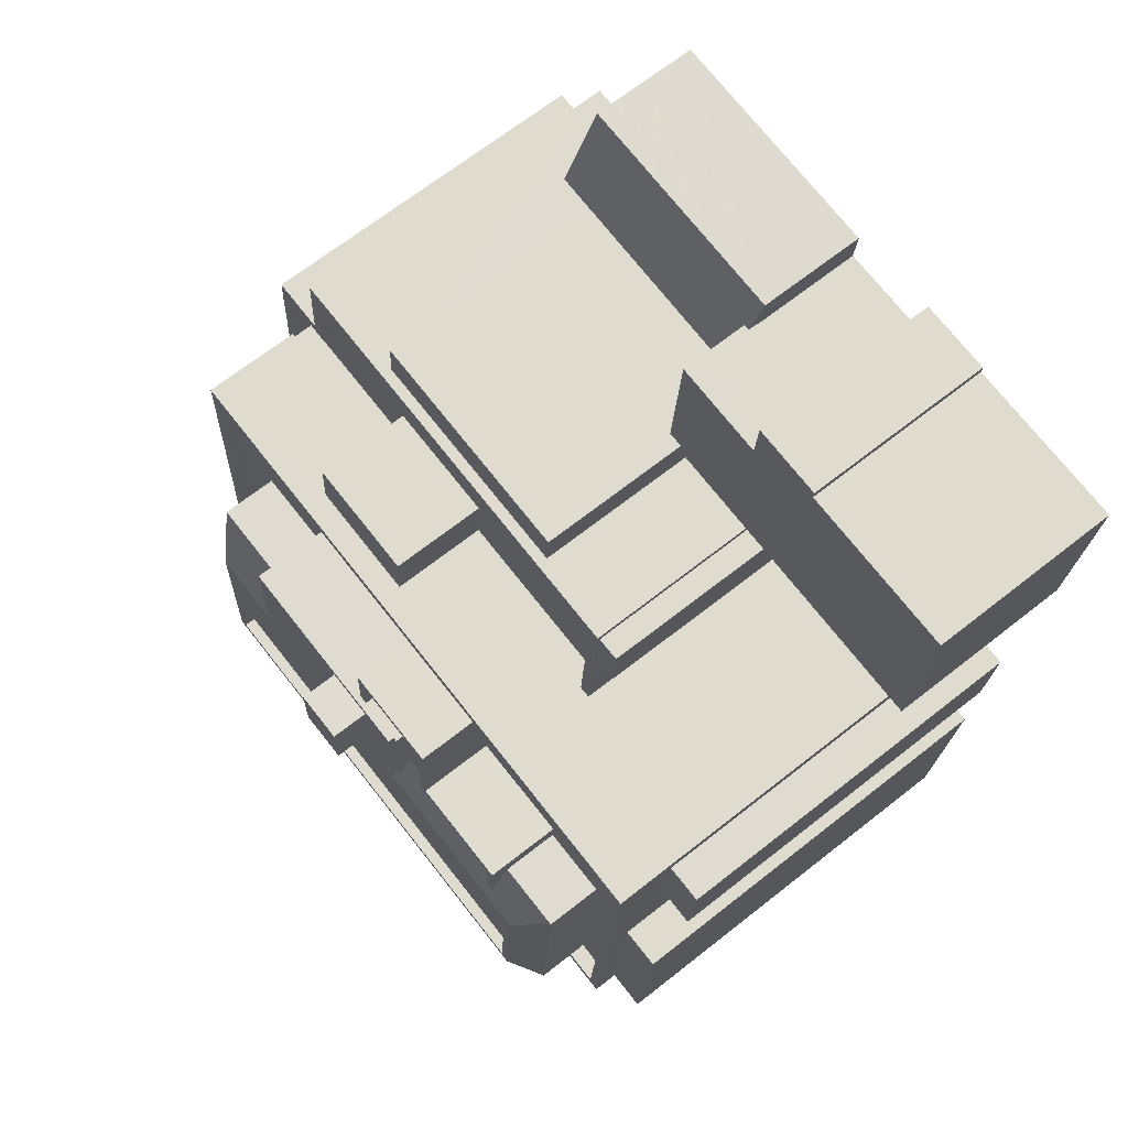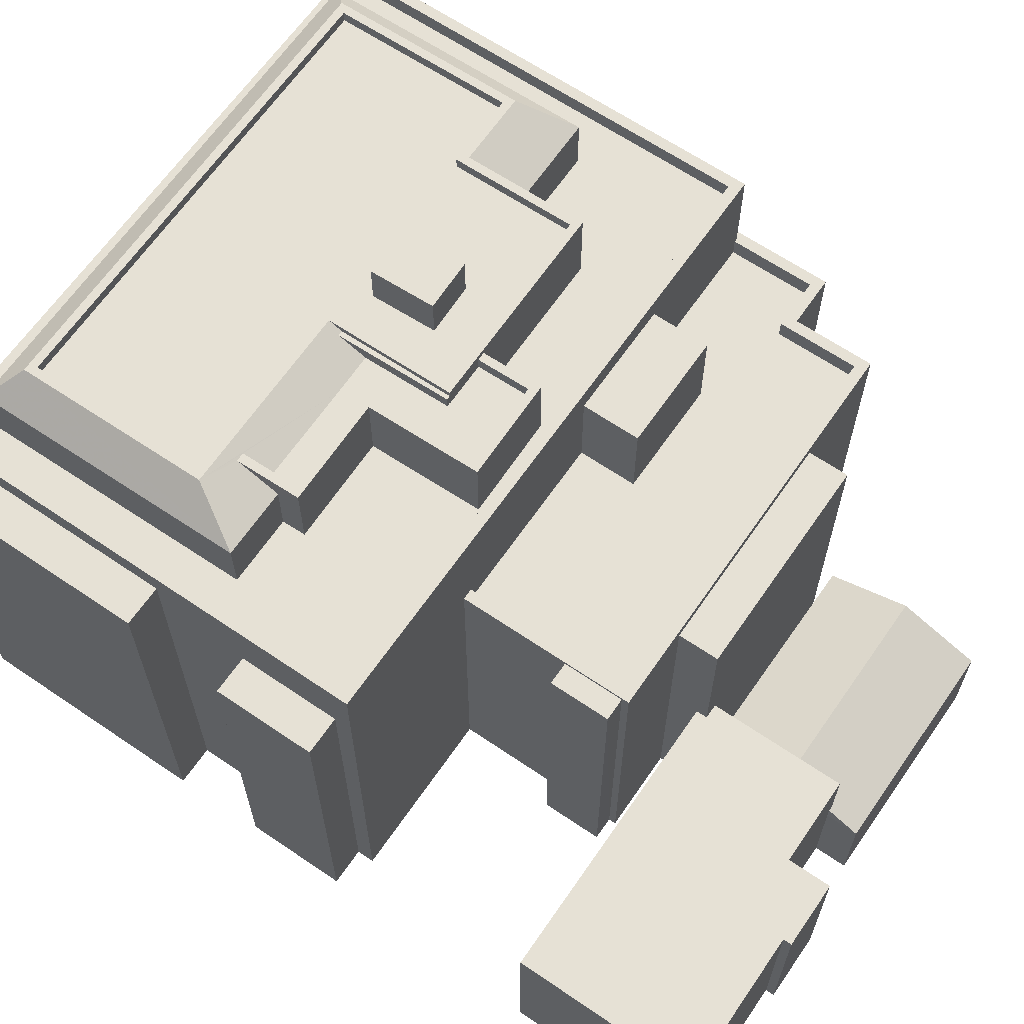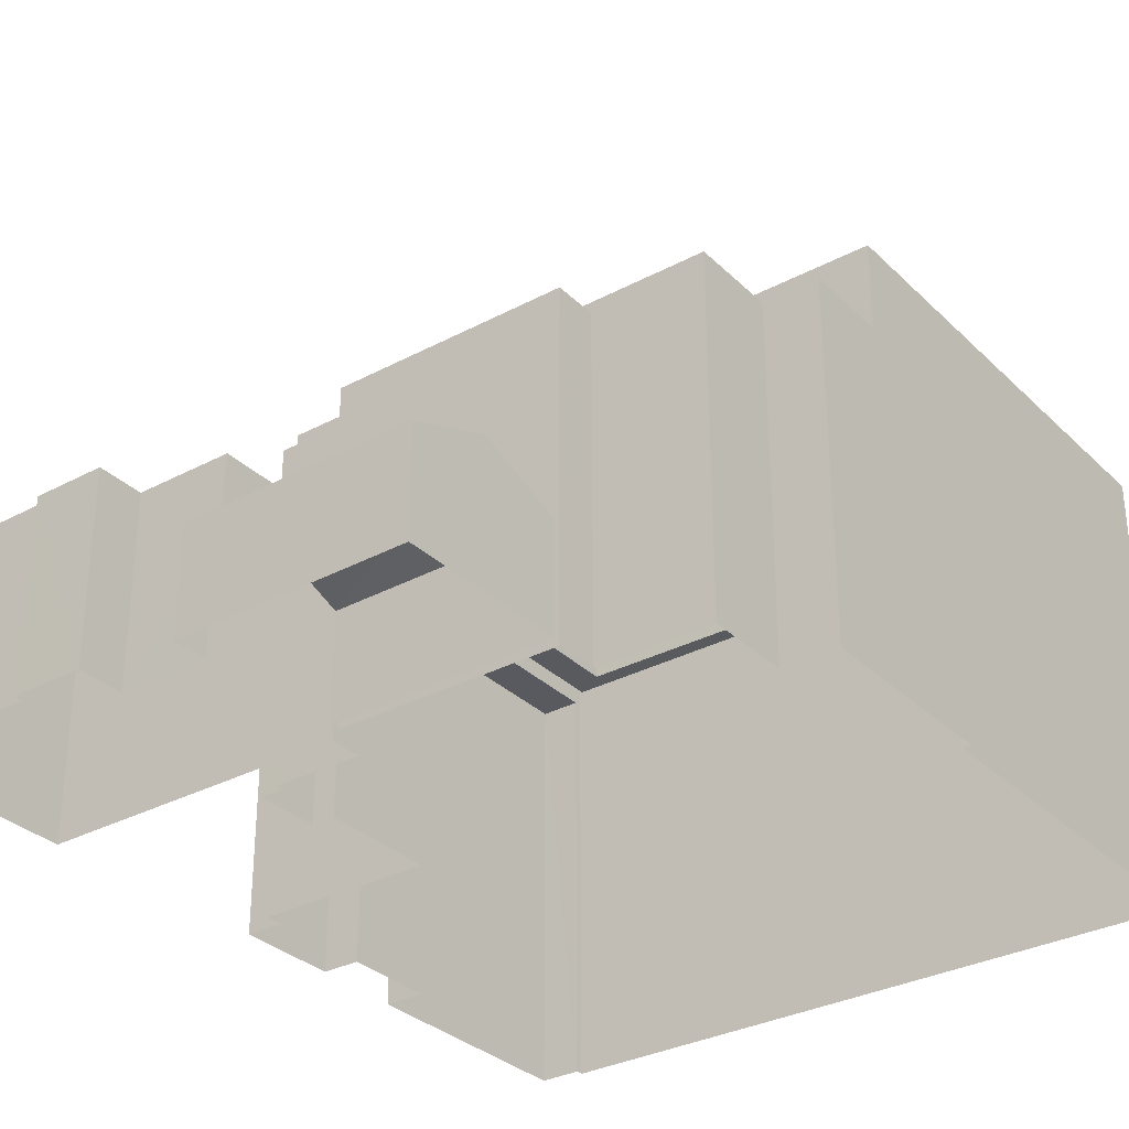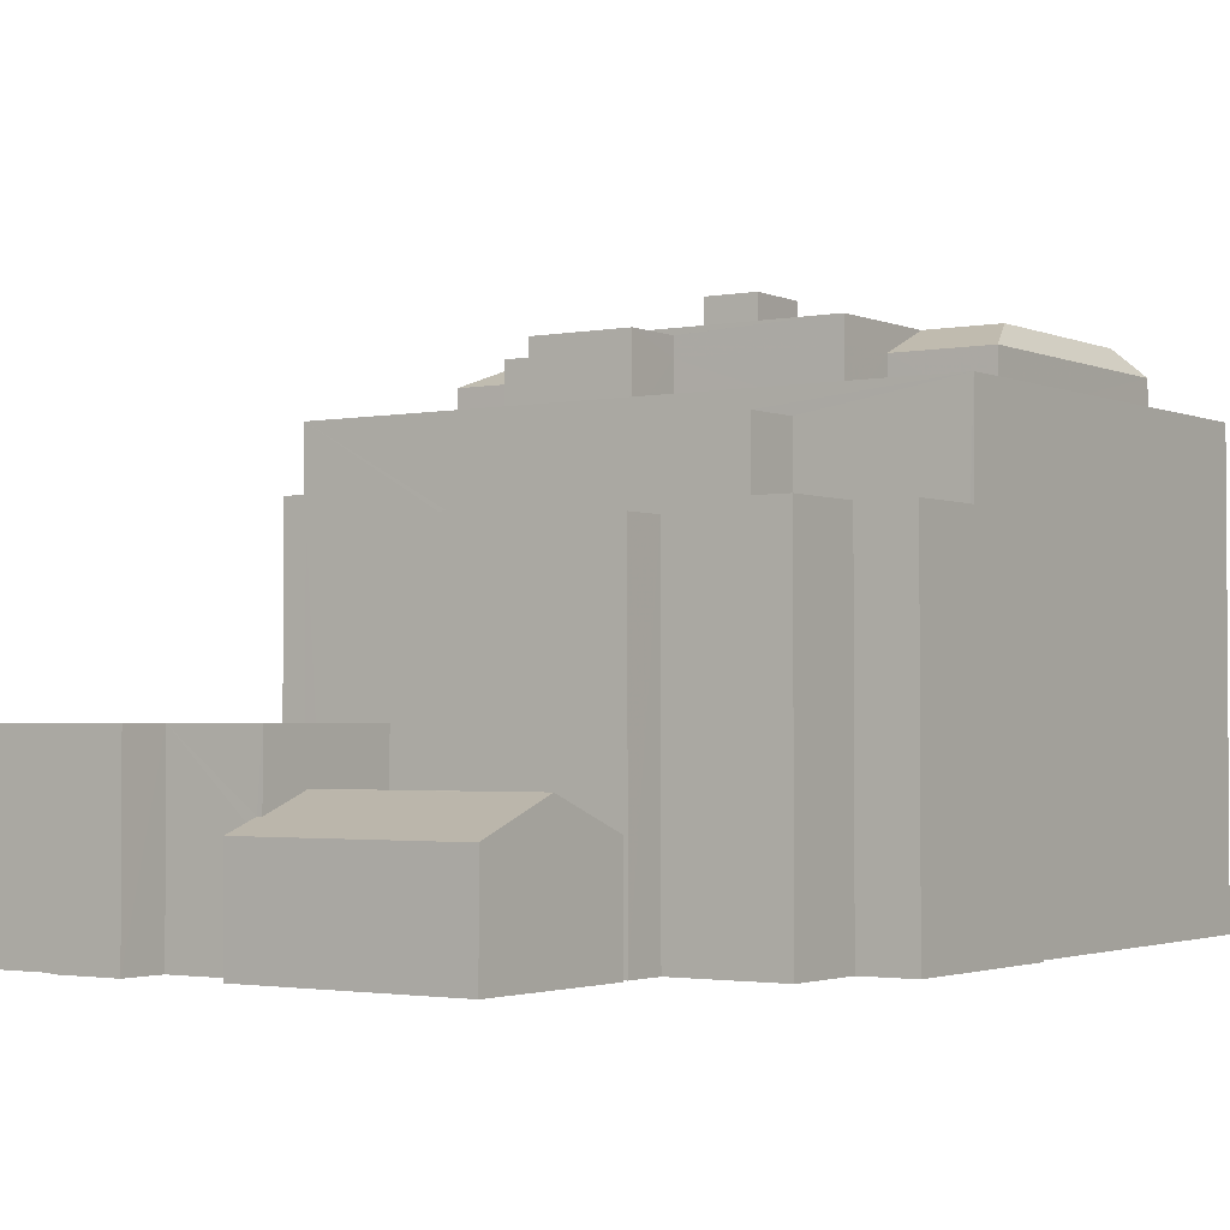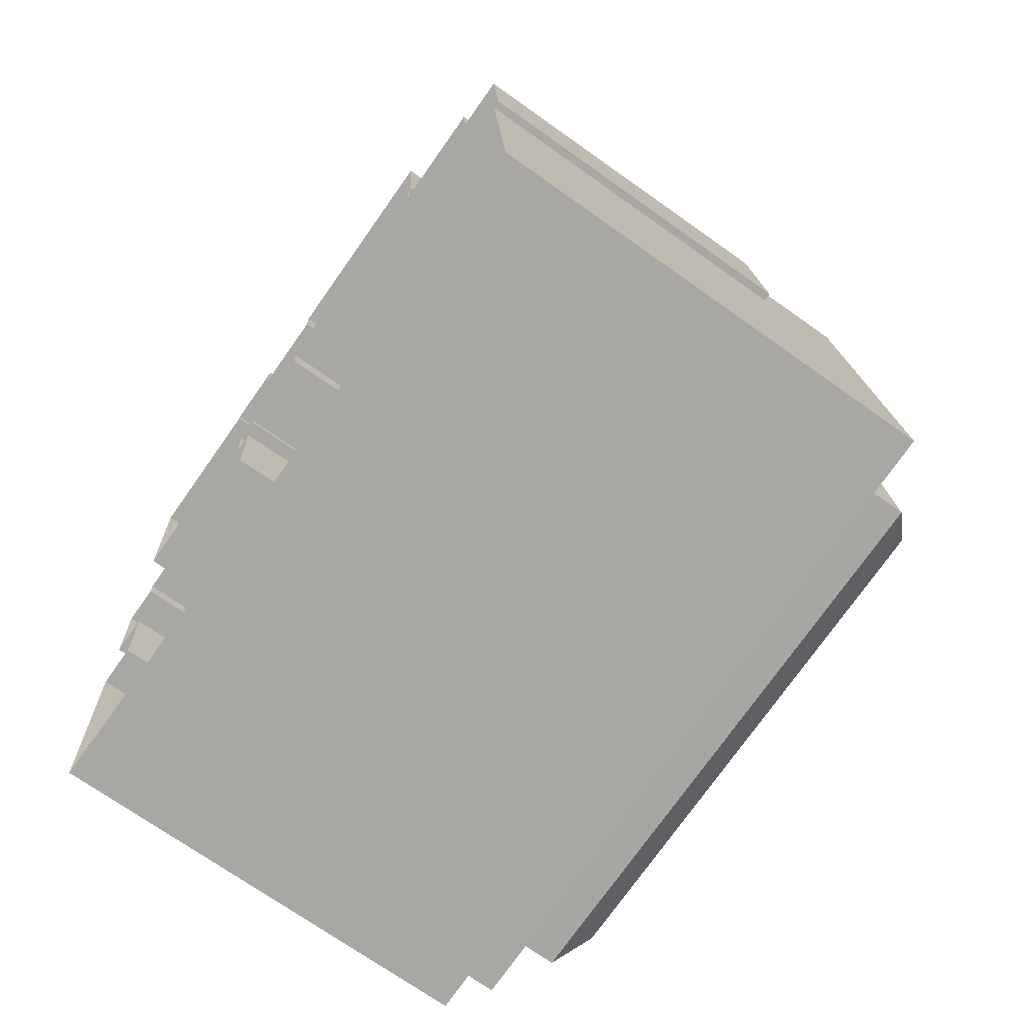
<metadata>
{"format":"obj","ext":"obj","renderer":"f3d","projection":"perspective","resolution":1024,"background":"white","views":[{"elev":68.1,"azim":51.8,"up":"+Y"},{"elev":64.4,"azim":121.1,"up":"+Z"},{"elev":-31.8,"azim":-146.5,"up":"+Z"},{"elev":-2.1,"azim":-148.8,"up":"+Z"},{"elev":-71.5,"azim":-125.3,"up":"+Y"}]}
</metadata>
<code>
v -9748 -3.697e+04 28.42
v -9747 -3.696e+04 28.42
v -9747 -3.697e+04 28.42
v -9730 -3.695e+04 28.41
v -9728 -3.695e+04 28.41
v -9728 -3.695e+04 28.41
v -9741 -3.695e+04 28.42
v -9733 -3.695e+04 28.41
v -9733 -3.695e+04 28.41
v -9741 -3.696e+04 28.42
v -9745 -3.696e+04 28.42
v -9741 -3.696e+04 28.42
v -9745 -3.696e+04 28.42
v -9730 -3.695e+04 28.41
v -9731 -3.696e+04 28.41
v -9748 -3.698e+04 28.42
v -9726 -3.698e+04 28.4
v -9726 -3.698e+04 28.4
v -9723 -3.696e+04 28.4
v -9722 -3.695e+04 28.4
v -9734 -3.696e+04 28.41
v -9741 -3.696e+04 28.42
v -9734 -3.696e+04 28.41
v -9733 -3.696e+04 28.41
v -9724 -3.697e+04 28.4
v -9724 -3.698e+04 28.4
v -9723 -3.697e+04 28.4
v -9724 -3.697e+04 28.4
v -9725 -3.697e+04 28.4
v -9725 -3.697e+04 28.4
v -9725 -3.697e+04 28.4
v -9725 -3.697e+04 28.4
v -9730 -3.696e+04 28.41
v -9730 -3.696e+04 28.41
v -9730 -3.696e+04 28.41
v -9733 -3.696e+04 28.41
v -9730 -3.696e+04 28.41
v -9730 -3.696e+04 28.41
v -9726 -3.698e+04 43.04
v -9724 -3.698e+04 43.04
v -9724 -3.697e+04 43.04
v -9725 -3.697e+04 43.04
v -9747 -3.696e+04 43.92
v -9725 -3.697e+04 43.9
v -9725 -3.697e+04 43.9
v -9747 -3.696e+04 43.92
v -9727 -3.698e+04 43.3
v -9726 -3.698e+04 43.3
v -9727 -3.698e+04 43.3
v -9725 -3.697e+04 43.3
v -9727 -3.697e+04 43.3
v -9748 -3.698e+04 43.32
v -9735 -3.698e+04 43.31
v -9746 -3.698e+04 43.31
v -9746 -3.697e+04 43.32
v -9747 -3.696e+04 43.32
v -9733 -3.697e+04 43.31
v -9735 -3.698e+04 43.31
v -9729 -3.697e+04 43.3
v -9729 -3.697e+04 43.3
v -9733 -3.697e+04 43.31
v -9742 -3.697e+04 43.31
v -9742 -3.697e+04 43.31
v -9736 -3.697e+04 43.31
v -9736 -3.697e+04 43.31
v -9726 -3.698e+04 43.9
v -9726 -3.698e+04 43.9
v -9748 -3.698e+04 43.92
v -9748 -3.698e+04 43.92
v -9725 -3.697e+04 41.74
v -9724 -3.697e+04 41.74
v -9723 -3.697e+04 41.74
v -9725 -3.697e+04 41.74
v -9730 -3.696e+04 40.3
v -9730 -3.696e+04 40.3
v -9730 -3.696e+04 40.3
v -9730 -3.696e+04 40.3
v -9747 -3.696e+04 40.41
v -9748 -3.697e+04 40.41
v -9747 -3.697e+04 40.41
v -9747 -3.696e+04 40.41
v -9731 -3.696e+04 40.4
v -9731 -3.696e+04 40.4
v -9731 -3.696e+04 40.4
v -9730 -3.696e+04 40.4
v -9745 -3.696e+04 40.41
v -9745 -3.696e+04 40.41
v -9745 -3.696e+04 40.41
v -9747 -3.696e+04 40.41
v -9745 -3.696e+04 40.41
v -9747 -3.696e+04 40.41
v -9745 -3.696e+04 39.71
v -9747 -3.696e+04 39.71
v -9747 -3.696e+04 39.71
v -9738 -3.696e+04 39.7
v -9731 -3.696e+04 39.7
v -9737 -3.696e+04 39.7
v -9742 -3.696e+04 39.7
v -9745 -3.696e+04 39.71
v -9742 -3.696e+04 39.7
v -9731 -3.696e+04 39.7
v -9742 -3.696e+04 43.06
v -9737 -3.696e+04 43.06
v -9742 -3.696e+04 43.06
v -9738 -3.696e+04 43.06
v -9733 -3.697e+04 45.52
v -9729 -3.697e+04 45.52
v -9729 -3.697e+04 45.52
v -9734 -3.697e+04 45.52
v -9733 -3.697e+04 45.52
v -9734 -3.697e+04 45.52
v -9736 -3.697e+04 45.52
v -9736 -3.697e+04 45.52
v -9733 -3.697e+04 45.52
v -9734 -3.697e+04 45.52
v -9734 -3.697e+04 45.52
v -9735 -3.697e+04 45.97
v -9734 -3.697e+04 45.97
v -9735 -3.697e+04 45.97
v -9734 -3.697e+04 45.97
v -9734 -3.697e+04 45.97
v -9736 -3.697e+04 45.97
v -9736 -3.697e+04 45.97
v -9736 -3.697e+04 45.97
v -9736 -3.697e+04 45.97
v -9729 -3.697e+04 45.97
v -9729 -3.697e+04 45.97
v -9729 -3.697e+04 45.97
v -9733 -3.697e+04 45.97
v -9733 -3.697e+04 45.97
v -9736 -3.697e+04 45.97
v -9733 -3.697e+04 45.97
v -9733 -3.697e+04 45.97
v -9729 -3.697e+04 45.97
v -9731 -3.697e+04 45.97
v -9735 -3.697e+04 45.97
v -9735 -3.697e+04 45.97
v -9735 -3.697e+04 45.97
v -9736 -3.697e+04 45.97
v -9735 -3.697e+04 45.97
v -9736 -3.697e+04 45.97
v -9729 -3.697e+04 45.31
v -9728 -3.697e+04 46.18
v -9727 -3.697e+04 45.31
v -9735 -3.697e+04 46.19
v -9728 -3.698e+04 46.18
v -9727 -3.698e+04 45.3
v -9745 -3.698e+04 46.19
v -9746 -3.698e+04 45.32
v -9745 -3.697e+04 46.2
v -9746 -3.697e+04 45.32
v -9742 -3.697e+04 46.19
v -9742 -3.697e+04 45.32
v -9745 -3.697e+04 46.19
v -9728 -3.698e+04 46.18
v -9728 -3.697e+04 46.18
v -9742 -3.697e+04 46.19
v -9735 -3.697e+04 46.19
v -9745 -3.698e+04 46.19
v -9735 -3.697e+04 45.79
v -9736 -3.697e+04 45.79
v -9736 -3.697e+04 45.79
v -9728 -3.698e+04 45.78
v -9728 -3.697e+04 45.78
v -9731 -3.697e+04 45.78
v -9736 -3.698e+04 45.79
v -9736 -3.697e+04 45.79
v -9735 -3.697e+04 45.79
v -9735 -3.697e+04 45.79
v -9735 -3.697e+04 45.79
v -9736 -3.697e+04 45.79
v -9745 -3.698e+04 45.79
v -9742 -3.697e+04 45.79
v -9736 -3.697e+04 45.79
v -9742 -3.697e+04 45.79
v -9738 -3.697e+04 45.79
v -9738 -3.697e+04 45.79
v -9745 -3.697e+04 45.79
v -9742 -3.697e+04 46.19
v -9742 -3.697e+04 46.19
v -9734 -3.697e+04 46.19
v -9735 -3.697e+04 46.19
v -9738 -3.697e+04 47.33
v -9738 -3.697e+04 47.33
v -9736 -3.697e+04 47.33
v -9736 -3.697e+04 47.33
v -9741 -3.696e+04 40.04
v -9733 -3.696e+04 40.03
v -9741 -3.696e+04 40.04
v -9733 -3.696e+04 40.03
v -9733 -3.695e+04 34.78
v -9734 -3.696e+04 34.78
v -9733 -3.696e+04 34.78
v -9730 -3.695e+04 34.78
v -9730 -3.695e+04 34.78
v -9728 -3.695e+04 34.78
v -9728 -3.695e+04 34.78
v -9733 -3.696e+04 34.78
v -9723 -3.696e+04 34.77
v -9722 -3.695e+04 34.77
v -9734 -3.696e+04 32.04
v -9741 -3.695e+04 33.12
v -9741 -3.696e+04 32.02
v -9734 -3.696e+04 32.01
v -9734 -3.695e+04 33.12
v -9734 -3.695e+04 33.1
v -9741 -3.695e+04 32.02
v -9733 -3.695e+04 32.45
v -9733 -3.695e+04 32.01
v -9733 -3.695e+04 32.45
v -9736 -3.697e+04 45.31
v -9736 -3.697e+04 45.97
v -9742 -3.697e+04 45.32
v -9733 -3.695e+04 32.01
f 1 2 3
f 4 5 6
f 7 8 9
f 10 7 9
f 11 12 13
f 2 13 3
f 14 4 6
f 15 16 3
f 17 18 16
f 19 6 20
f 21 9 14
f 12 22 23
f 21 10 9
f 21 24 23
f 25 26 17
f 27 28 29
f 17 30 25
f 31 29 15
f 15 32 30
f 29 28 32
f 33 34 35
f 36 35 15
f 35 37 33
f 36 38 37
f 14 19 24
f 24 36 23
f 13 12 15
f 3 13 15
f 14 6 19
f 15 30 16
f 16 30 17
f 21 14 24
f 23 36 12
f 29 32 15
f 36 15 12
f 36 37 35
f 39 40 41
f 42 39 41
f 43 44 45
f 46 43 45
f 47 48 49
f 48 50 51
f 52 53 54
f 52 55 56
f 56 57 50
f 53 58 54
f 59 51 60
f 49 48 51
f 57 61 60
f 55 62 63
f 52 54 55
f 64 63 65
f 56 64 57
f 51 50 60
f 56 55 63
f 57 60 50
f 56 63 64
f 49 53 47
f 49 58 53
f 44 66 45
f 44 67 66
f 66 68 69
f 66 67 68
f 43 46 69
f 68 43 69
f 70 71 72
f 70 73 71
f 74 75 76
f 77 74 76
f 78 79 80
f 81 79 78
f 82 83 84
f 85 83 82
f 86 87 88
f 81 89 86
f 88 87 85
f 90 87 86
f 87 83 85
f 89 78 91
f 86 89 90
f 81 78 89
f 92 93 94
f 95 96 97
f 92 94 98
f 99 92 100
f 97 101 99
f 96 101 97
f 97 99 100
f 92 98 100
f 102 103 104
f 102 105 103
f 106 107 108
f 109 106 110
f 111 112 113
f 114 112 111
f 114 115 110
f 106 108 110
f 115 111 116
f 115 109 110
f 114 111 115
f 117 118 119
f 119 120 121
f 119 118 120
f 122 123 124
f 124 125 122
f 126 127 128
f 129 130 128
f 131 124 123
f 132 125 133
f 127 134 128
f 133 130 129
f 133 125 124
f 129 132 133
f 134 129 128
f 135 136 137
f 138 139 140
f 138 141 139
f 142 143 144
f 126 106 143
f 107 106 126
f 142 127 143
f 127 126 143
f 117 145 118
f 109 118 106
f 145 143 106
f 118 145 106
f 144 146 147
f 143 146 144
f 147 148 149
f 146 148 147
f 149 150 151
f 148 150 149
f 151 152 153
f 150 152 151
f 150 148 154
f 150 154 152
f 148 146 155
f 146 143 156
f 156 143 145
f 152 154 157
f 158 156 145
f 159 148 155
f 148 159 154
f 155 146 156
f 160 161 162
f 163 164 165
f 166 163 165
f 167 166 168
f 162 167 168
f 160 162 168
f 168 169 170
f 165 169 166
f 168 166 169
f 162 161 171
f 172 166 173
f 174 175 176
f 171 174 176
f 177 166 167
f 178 172 173
f 162 171 176
f 175 173 176
f 176 173 177
f 177 173 166
f 179 152 157
f 152 179 180
f 180 179 181
f 145 182 158
f 181 182 145
f 179 182 181
f 183 184 185
f 186 183 185
f 187 188 189
f 187 190 188
f 191 192 193
f 191 193 194
f 195 194 196
f 197 195 196
f 193 198 199
f 196 199 200
f 194 193 199
f 196 194 199
f 201 202 203
f 204 201 203
f 201 205 202
f 206 202 205
f 206 207 202
f 207 208 209
f 209 208 210
f 206 208 207
f 17 26 40
f 39 17 40
f 30 41 25
f 30 42 41
f 40 26 25
f 41 40 25
f 30 32 73
f 17 39 18
f 31 70 29
f 42 30 73
f 66 39 42
f 66 18 39
f 73 70 45
f 45 70 31
f 66 42 45
f 42 73 45
f 66 69 16
f 18 66 16
f 3 16 80
f 16 69 80
f 80 46 78
f 80 69 46
f 98 94 91
f 82 31 15
f 78 46 91
f 31 82 45
f 45 105 46
f 105 84 95
f 96 95 84
f 102 98 91
f 105 102 46
f 84 45 82
f 46 102 91
f 45 84 105
f 44 43 56
f 50 44 56
f 67 50 48
f 67 44 50
f 47 53 67
f 48 47 67
f 53 52 68
f 67 53 68
f 68 52 56
f 43 68 56
f 32 28 71
f 73 32 71
f 29 72 27
f 29 70 72
f 71 28 27
f 72 71 27
f 35 34 75
f 74 35 75
f 37 76 33
f 37 77 76
f 75 34 33
f 76 75 33
f 15 35 74
f 74 82 15
f 82 74 85
f 38 77 37
f 85 77 38
f 74 77 85
f 80 79 1
f 3 80 1
f 79 2 1
f 79 81 2
f 86 13 2
f 81 86 2
f 86 11 13
f 86 88 11
f 12 11 187
f 11 88 187
f 36 190 38
f 187 88 85
f 190 187 85
f 38 190 85
f 84 83 101
f 96 84 101
f 91 93 89
f 91 94 93
f 90 93 92
f 90 89 93
f 90 92 99
f 87 90 99
f 83 99 101
f 83 87 99
f 102 104 100
f 98 102 100
f 103 100 104
f 103 97 100
f 105 97 103
f 105 95 97
f 65 211 64
f 64 211 125
f 212 122 125
f 211 212 125
f 128 108 107
f 126 128 107
f 109 120 118
f 109 115 120
f 120 115 116
f 121 120 116
f 113 124 131
f 113 112 124
f 133 124 112
f 114 133 112
f 130 114 110
f 130 133 114
f 128 110 108
f 128 130 110
f 64 132 57
f 64 125 132
f 57 129 61
f 57 132 129
f 61 134 60
f 61 129 134
f 142 134 127
f 59 60 142
f 60 134 142
f 135 137 169
f 165 135 169
f 136 169 137
f 136 170 169
f 171 161 139
f 161 160 140
f 139 161 140
f 174 171 139
f 141 174 139
f 55 149 151
f 55 54 149
f 153 55 151
f 153 62 55
f 63 62 153
f 213 63 153
f 211 63 213
f 211 65 63
f 59 144 51
f 59 142 144
f 147 51 144
f 147 49 51
f 49 147 58
f 147 149 58
f 149 54 58
f 153 180 213
f 152 180 153
f 211 213 212
f 113 131 111
f 111 131 181
f 131 123 181
f 180 181 122
f 181 123 122
f 212 213 180
f 212 180 122
f 117 119 145
f 116 111 121
f 119 121 181
f 119 181 145
f 121 111 181
f 155 164 163
f 155 156 164
f 172 159 166
f 166 155 163
f 166 159 155
f 159 172 178
f 154 159 178
f 157 178 173
f 157 154 178
f 157 173 175
f 179 157 175
f 138 182 141
f 174 141 175
f 175 141 179
f 141 182 179
f 182 140 158
f 158 140 168
f 182 138 140
f 168 140 160
f 165 164 135
f 164 156 135
f 170 136 168
f 135 156 158
f 136 135 158
f 168 136 158
f 185 184 177
f 167 185 177
f 184 176 177
f 184 183 176
f 186 176 183
f 186 162 176
f 162 186 185
f 167 162 185
f 187 189 22
f 12 187 22
f 188 192 189
f 189 192 22
f 188 193 192
f 22 192 23
f 193 188 198
f 24 198 36
f 36 198 190
f 198 188 190
f 206 191 208
f 205 192 191
f 192 204 23
f 23 204 21
f 201 204 192
f 191 206 205
f 201 192 205
f 214 14 9
f 14 214 194
f 208 191 210
f 191 194 210
f 194 214 210
f 194 4 14
f 194 195 4
f 197 5 4
f 195 197 4
f 196 6 5
f 197 196 5
f 200 20 6
f 196 200 6
f 199 19 20
f 200 199 20
f 24 199 198
f 24 19 199
f 214 209 210
f 203 202 207
f 203 207 7
f 10 203 7
f 209 8 7
f 207 209 7
f 214 8 209
f 214 9 8
f 204 203 10
f 21 204 10

</code>
